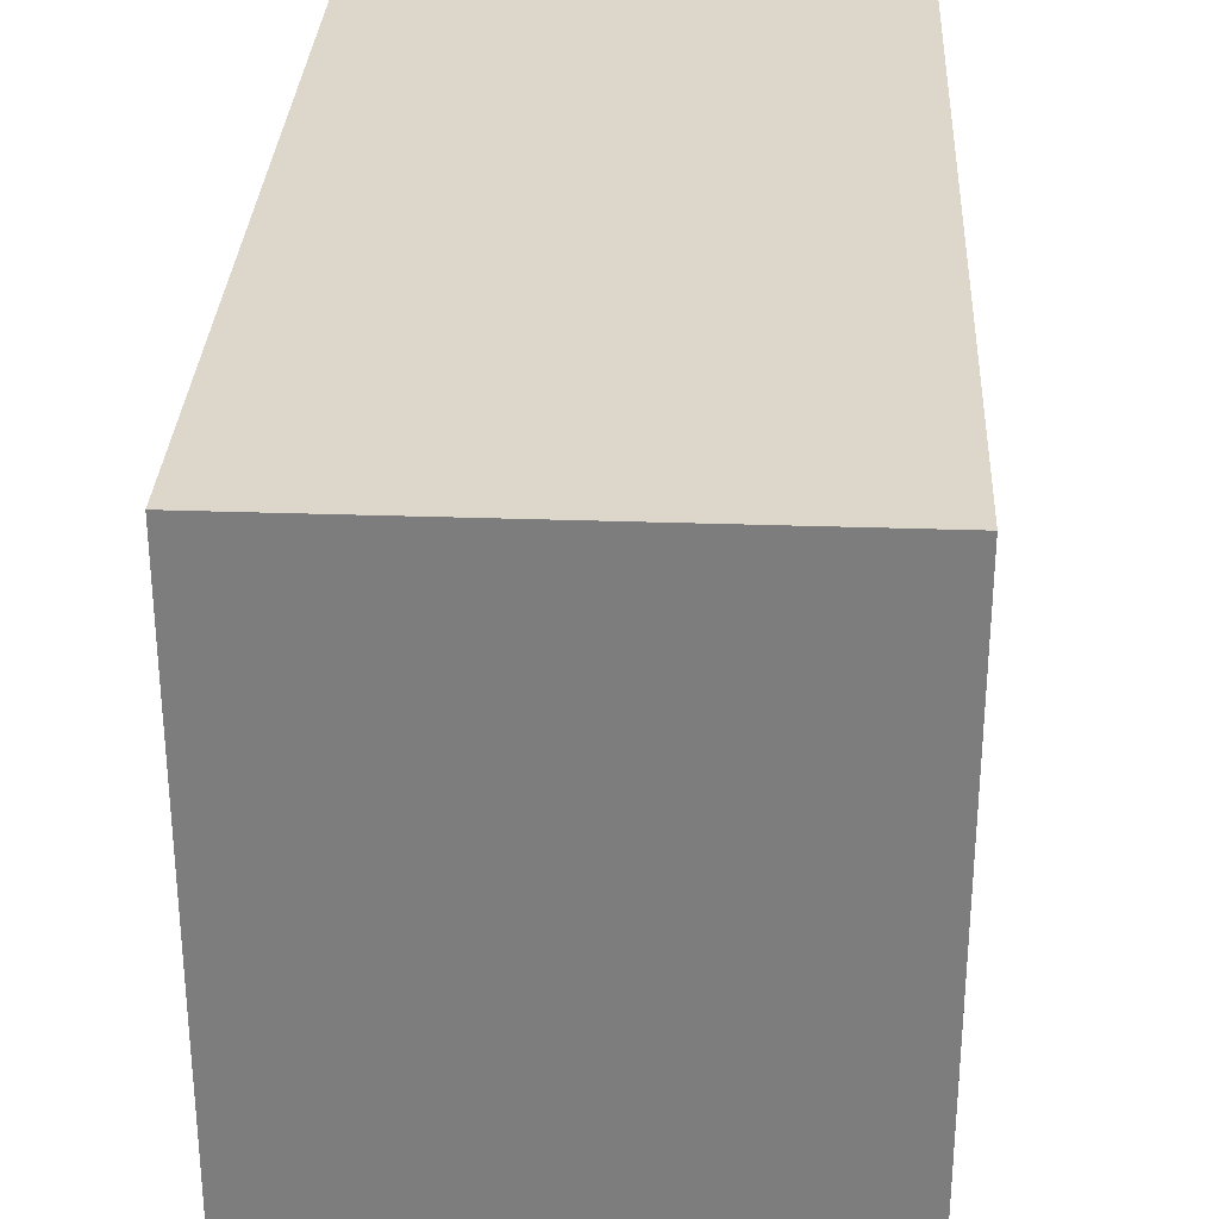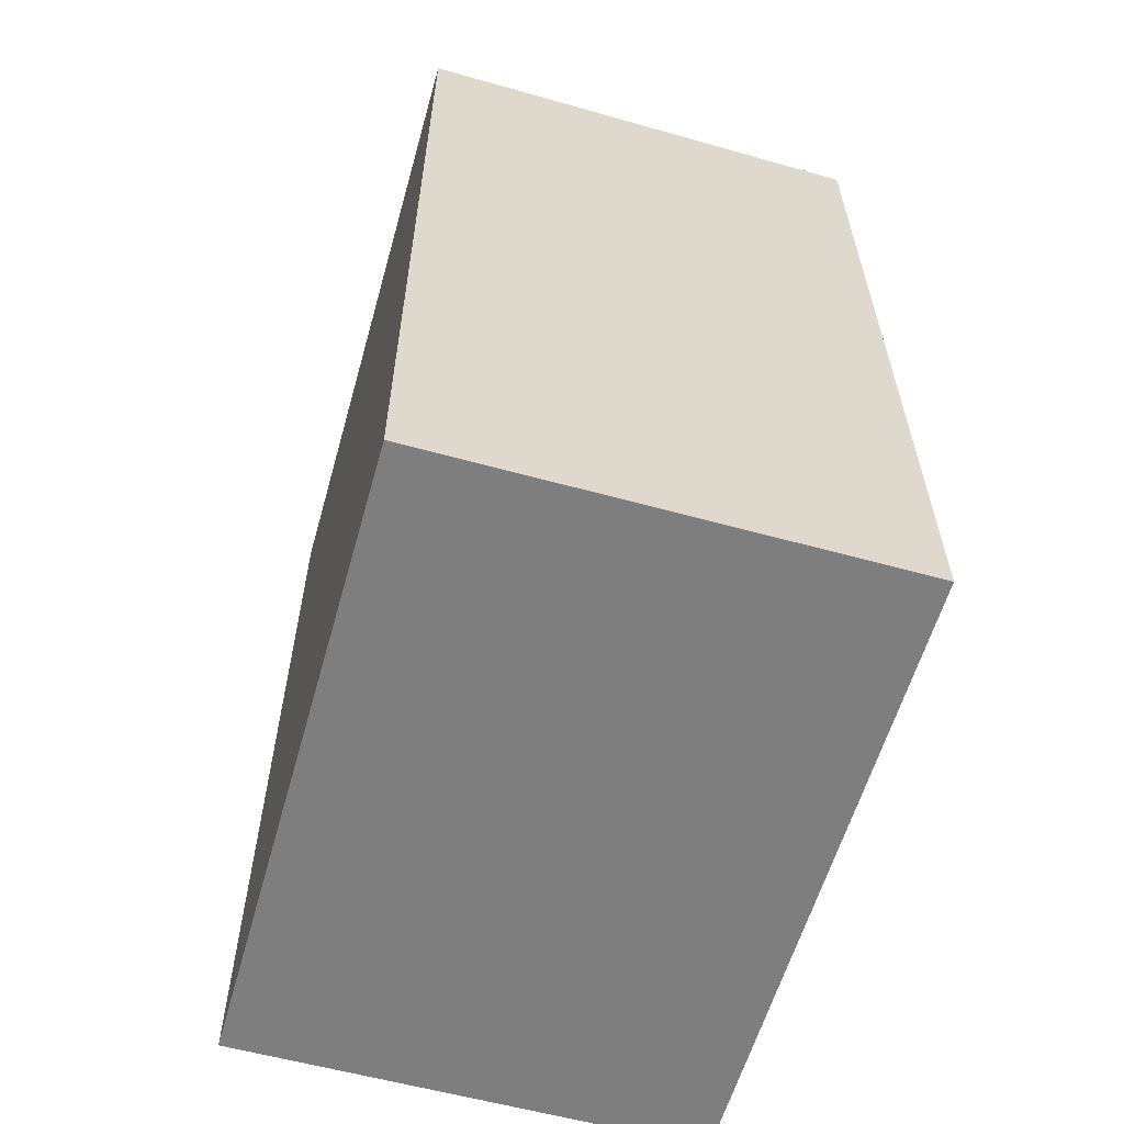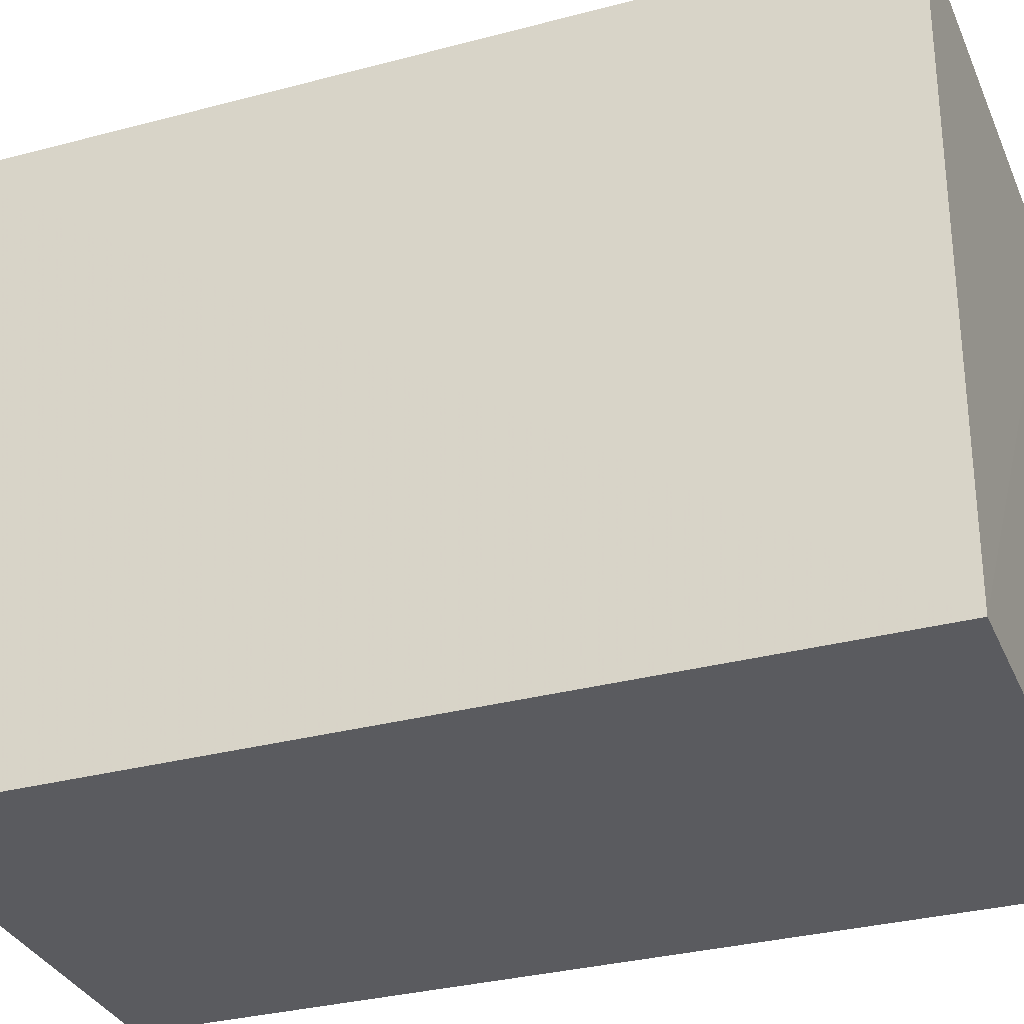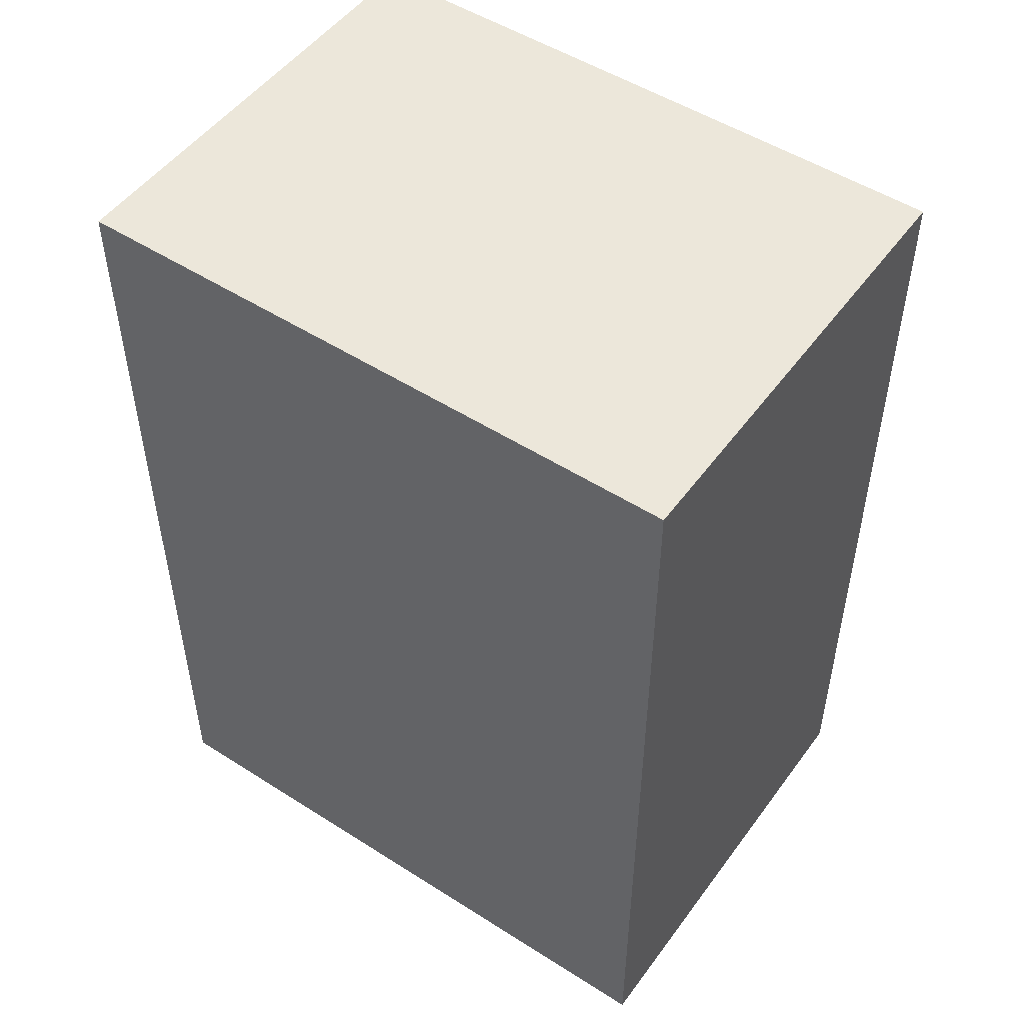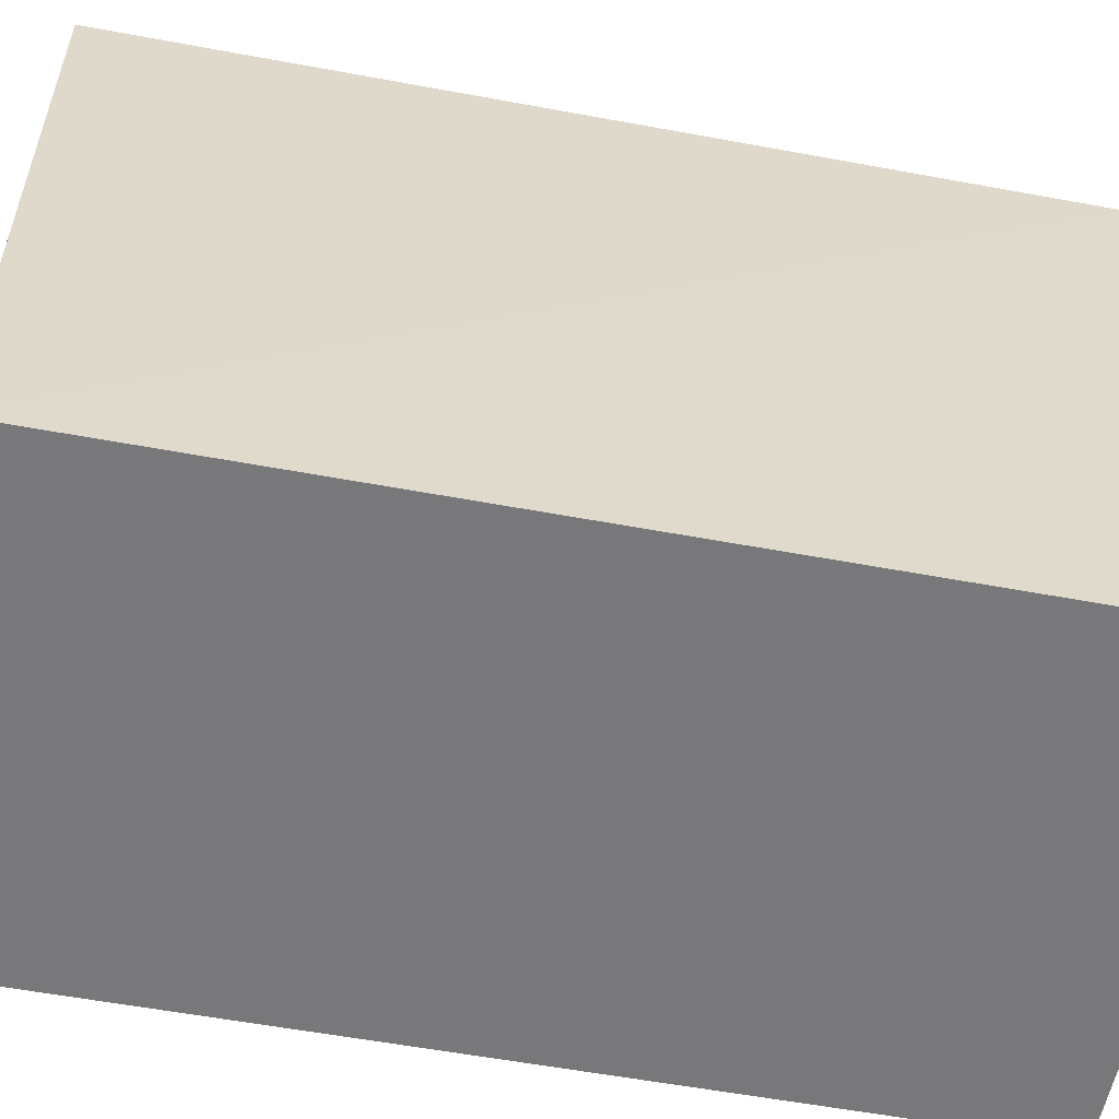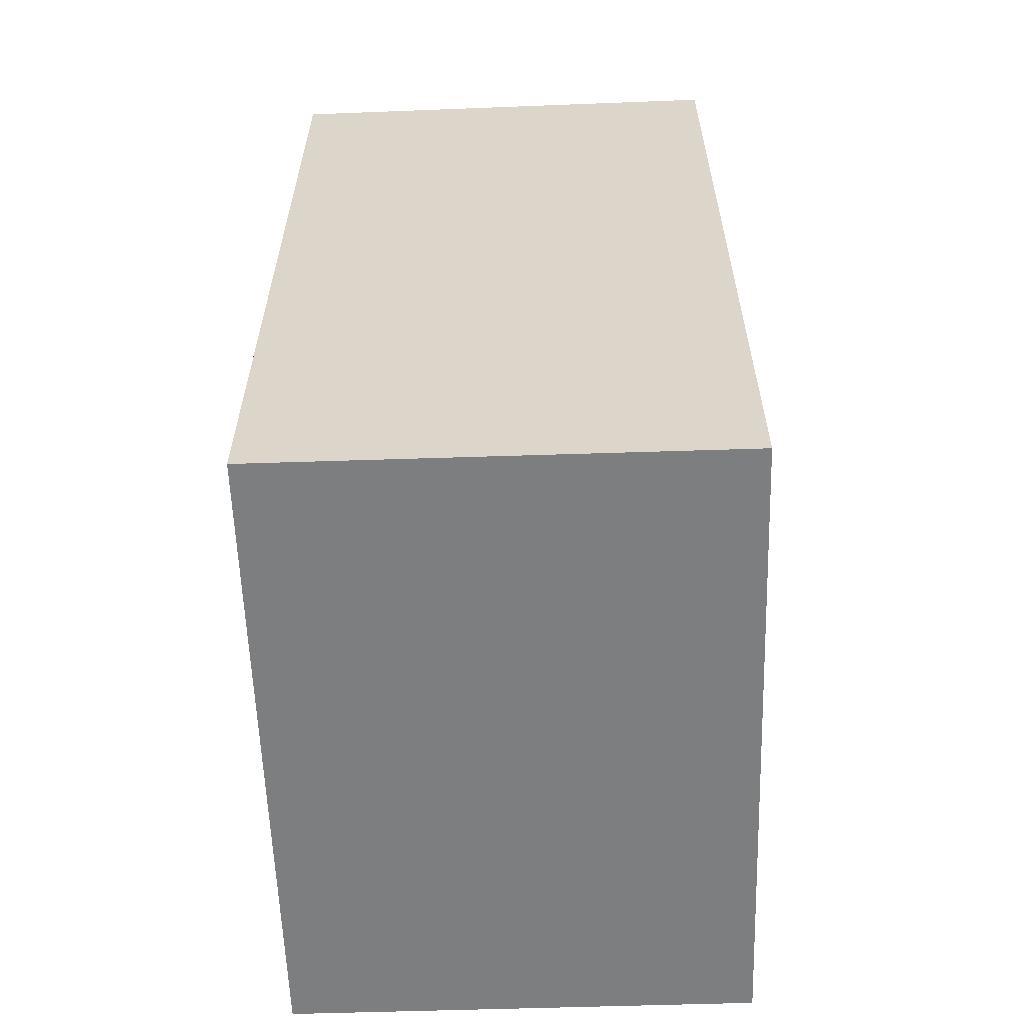
<metadata>
{"format":"obj","ext":"obj","renderer":"f3d","projection":"perspective","resolution":1024,"background":"white","views":[{"elev":30.6,"azim":-177.1,"up":"+Y"},{"elev":-59.5,"azim":164.2,"up":"+Z"},{"elev":-32.8,"azim":-69.9,"up":"+Y"},{"elev":49.5,"azim":-55.0,"up":"+Z"},{"elev":-57.6,"azim":79.2,"up":"+Y"},{"elev":-59.3,"azim":1.9,"up":"+Z"}]}
</metadata>
<code>
v -0.02481 0.0196 0.1075
v -0.0248 0.001653 0.1072
v -0.02483 0.0196 0.0825
v -0.0379 0.0196 0.0825
v -0.03787 0.001657 0.107
v -0.03787 0.01961 0.1072
v -0.02483 0.00162 0.0825
v -0.0379 0.00162 0.0825
f 1 2 3
f 5 2 1
f 6 5 1
f 6 4 5
f 6 1 3
f 6 3 4
f 7 3 2
f 7 4 3
f 8 7 2
f 8 2 5
f 8 5 4
f 8 4 7

</code>
